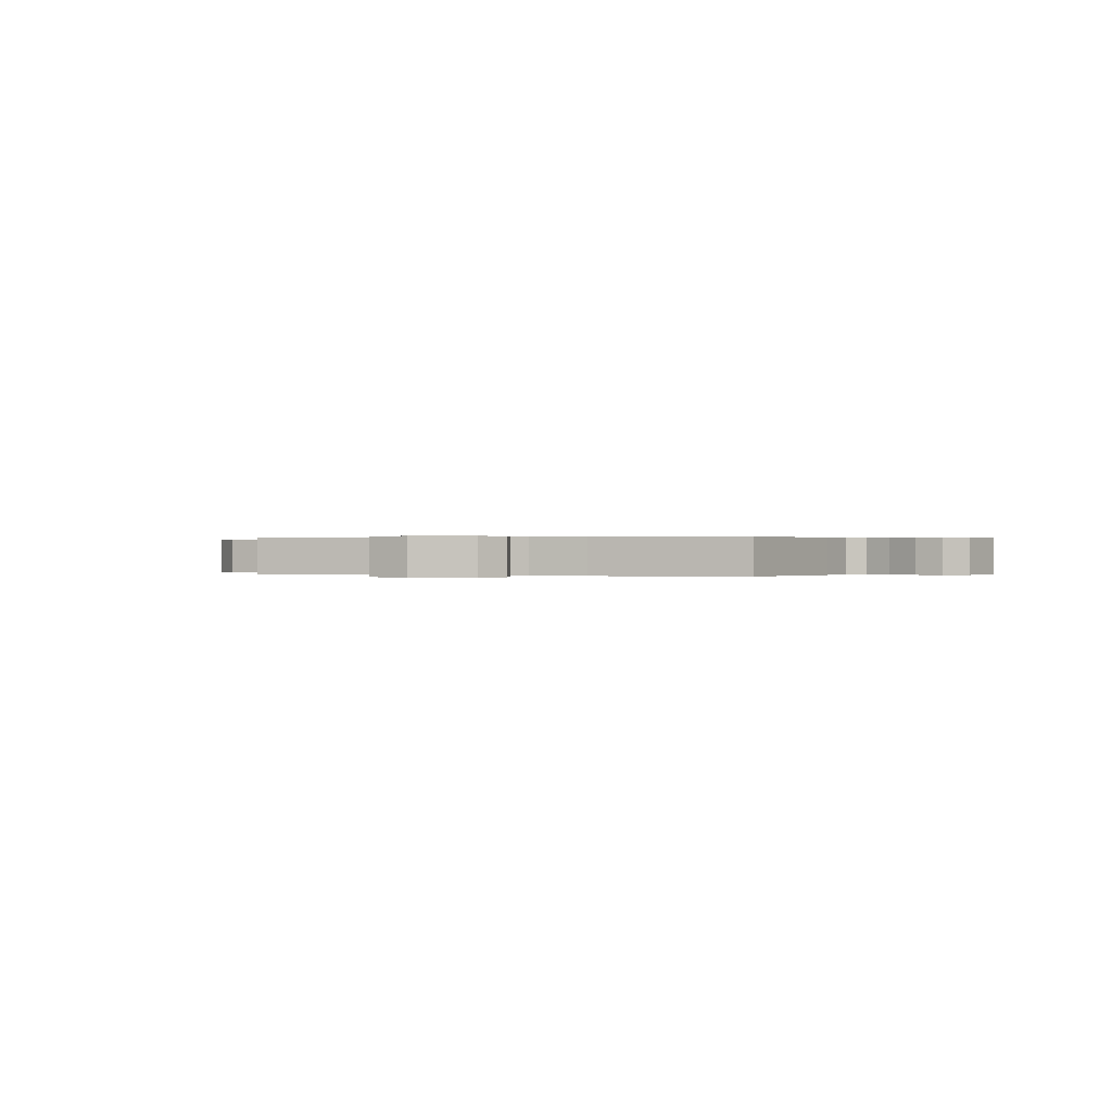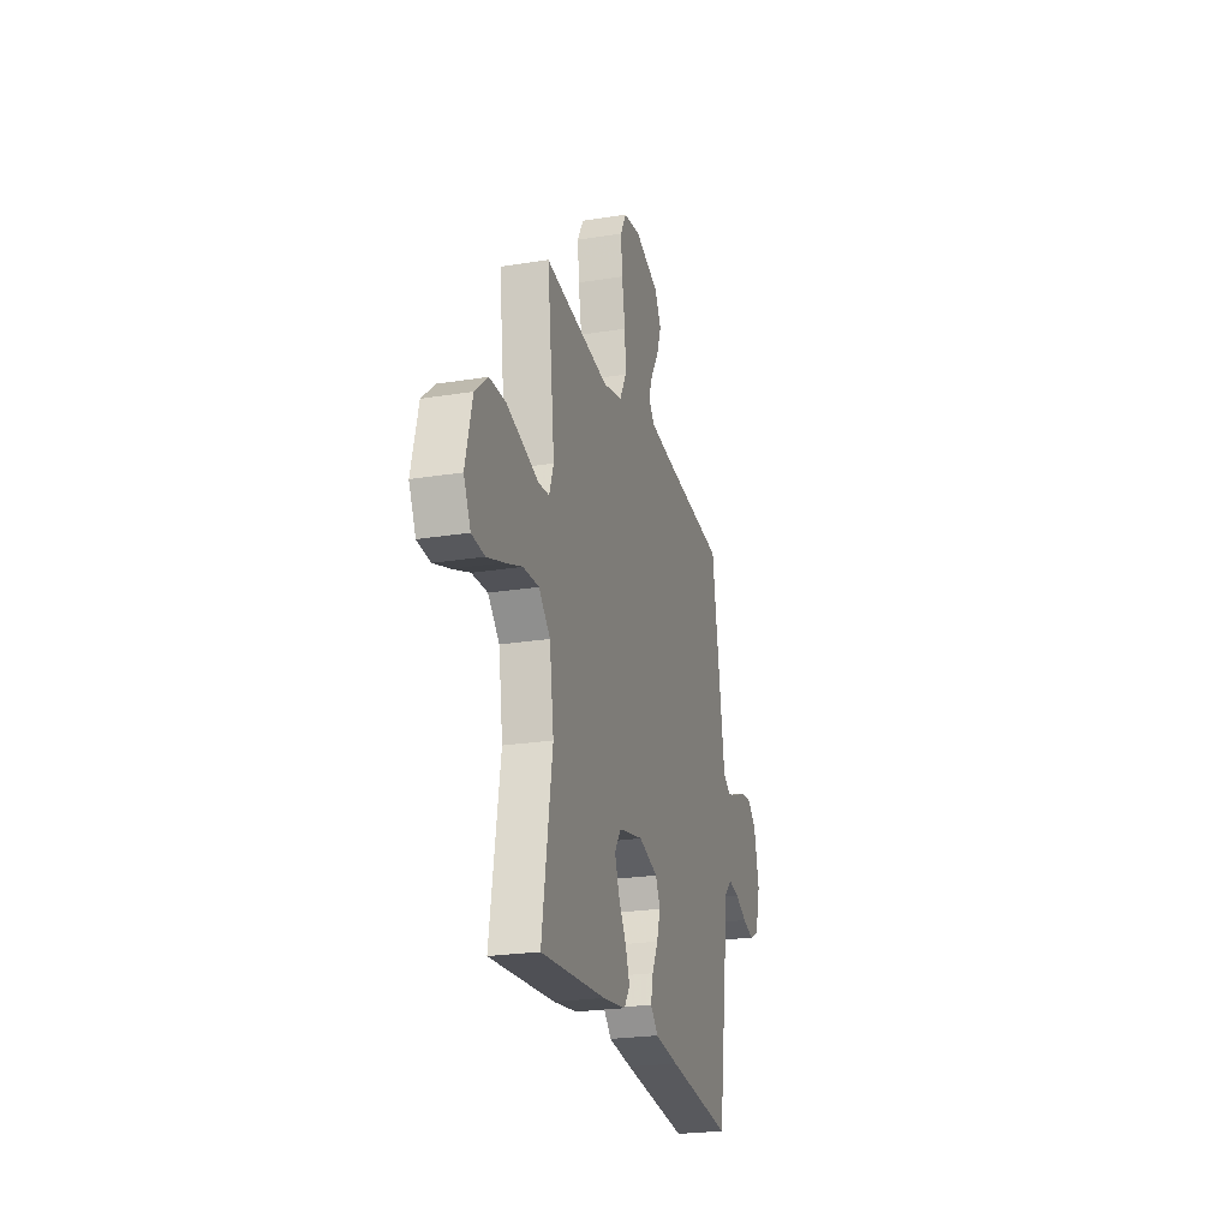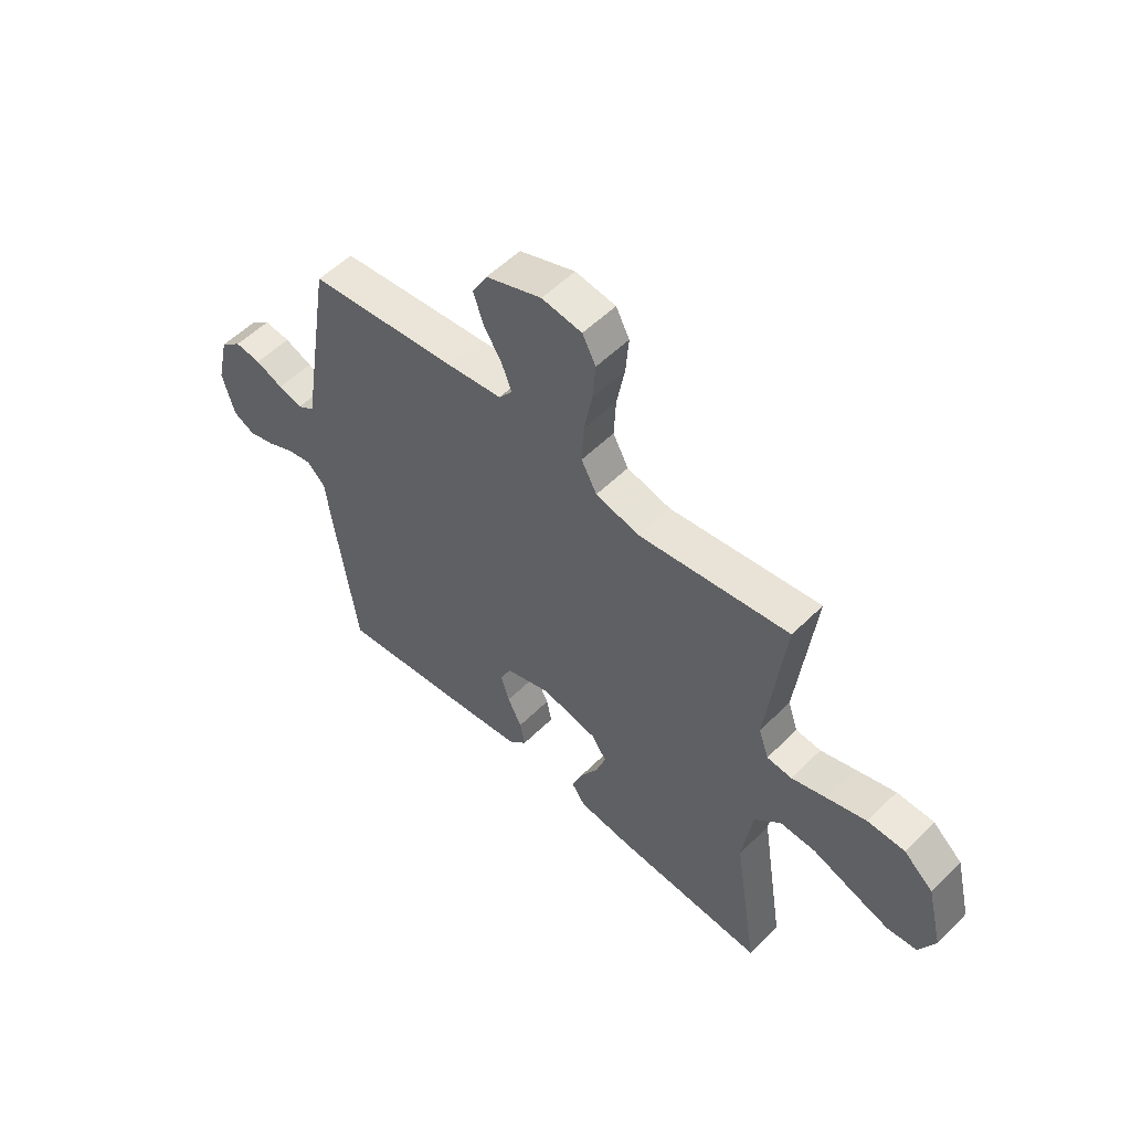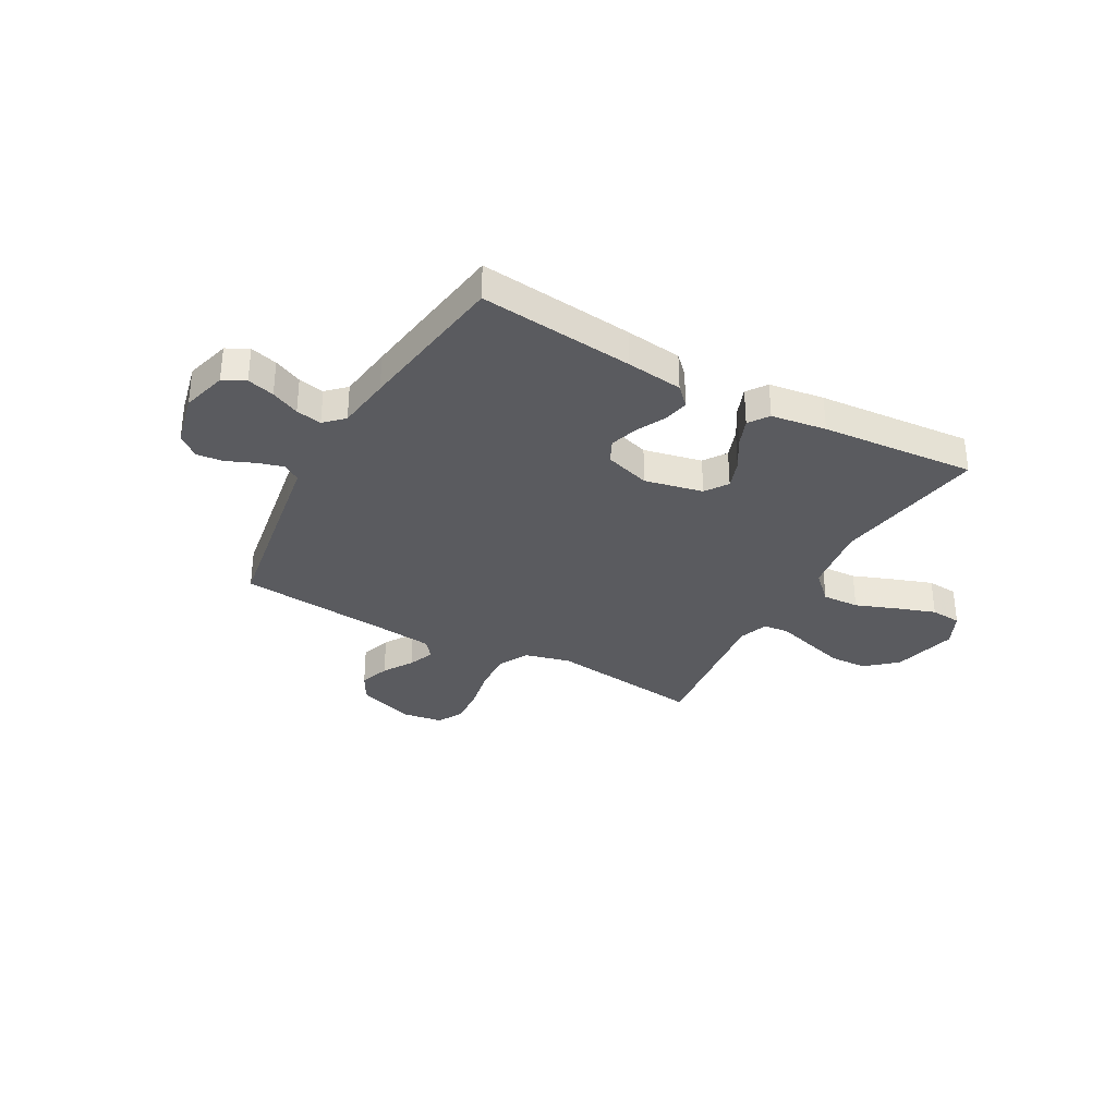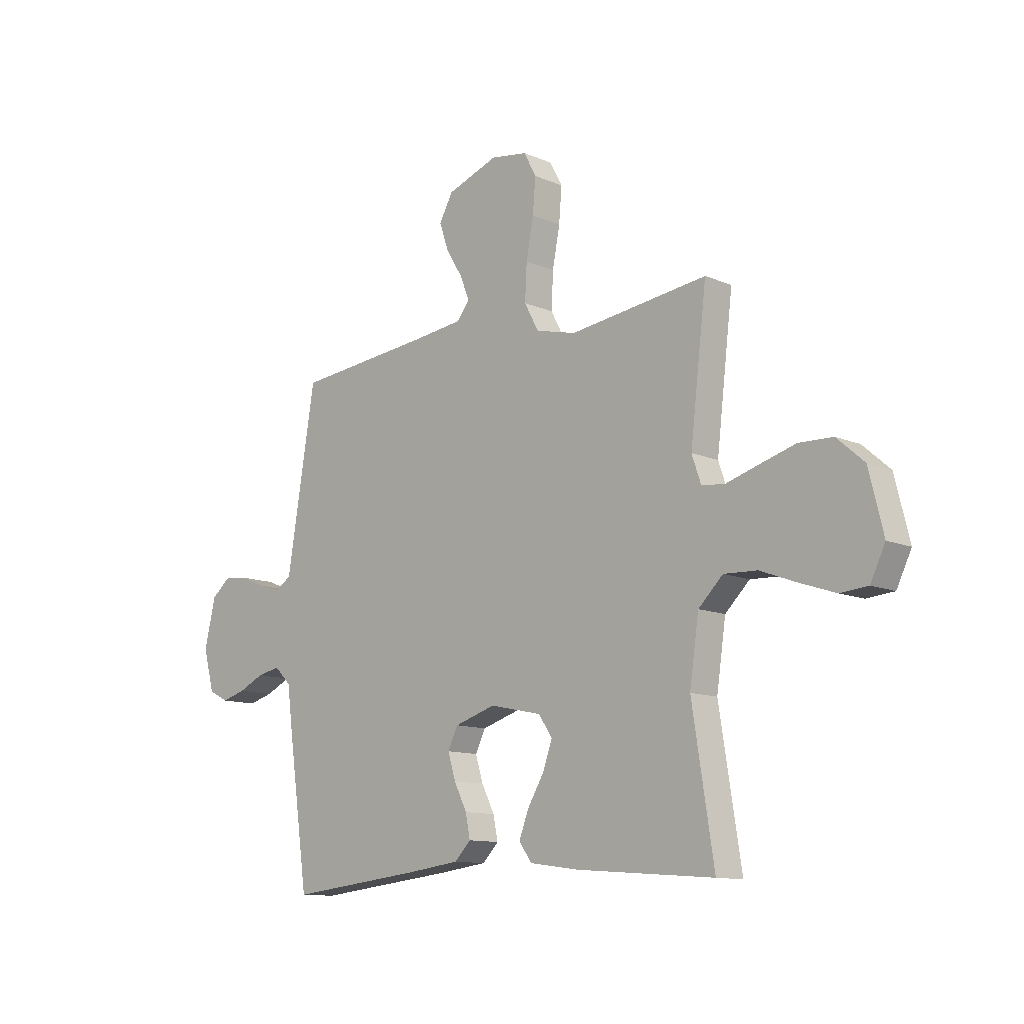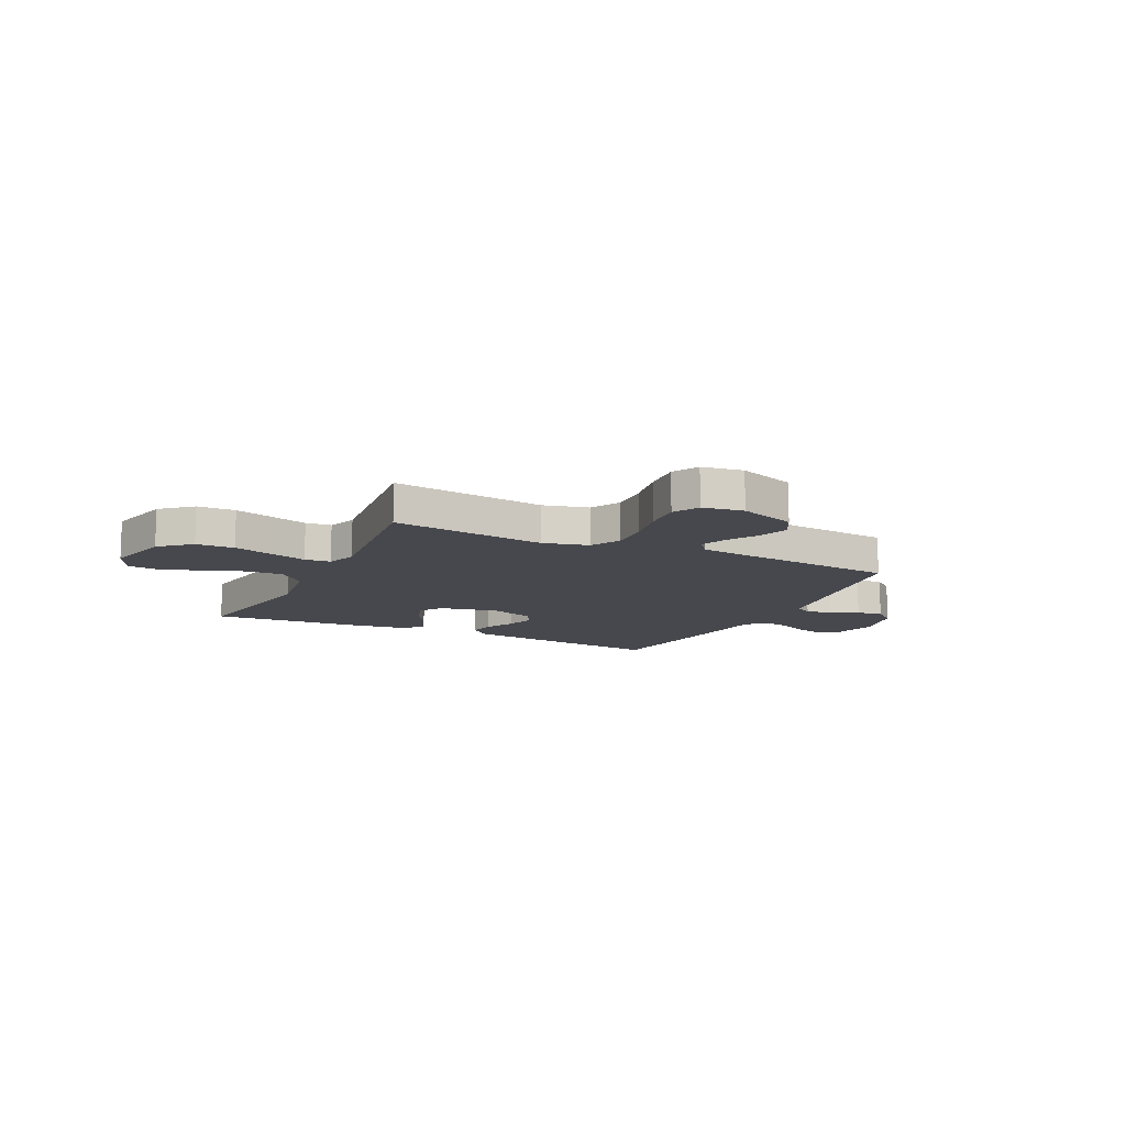
<metadata>
{"format":"obj","ext":"obj","renderer":"f3d","projection":"perspective","resolution":1024,"background":"white","views":[{"elev":0.1,"azim":23.1,"up":"+Y"},{"elev":-23.8,"azim":-74.9,"up":"+Z"},{"elev":54.2,"azim":-136.3,"up":"+Z"},{"elev":-32.9,"azim":151.0,"up":"+Y"},{"elev":-11.7,"azim":-135.9,"up":"+Z"},{"elev":-11.8,"azim":-26.0,"up":"+Y"}]}
</metadata>
<code>
v -0.5 0.07 -0.5
v -0.453 0.07 -0.2
v -0.473 0.07 -0.064
v -0.526 0.07 -0.012
v -0.598 0.07 -0.015
v -0.678 0.07 -0.045
v -0.754 0.07 -0.071
v -0.814 0.07 -0.066
v -0.846 0.07 0
v -0.815 0.07 0.127
v -0.756 0.07 0.179
v -0.682 0.07 0.181
v -0.604 0.07 0.158
v -0.534 0.07 0.137
v -0.484 0.07 0.142
v -0.464 0.07 0.2
v -0.5 0.07 0.5
v -0.2 0.07 0.461
v -0.112 0.07 0.483
v -0.081 0.07 0.541
v -0.085 0.07 0.619
v -0.101 0.07 0.703
v -0.107 0.07 0.777
v -0.08 0.07 0.828
v 0 0.07 0.84
v 0.111 0.07 0.8
v 0.141 0.07 0.746
v 0.121 0.07 0.687
v 0.085 0.07 0.629
v 0.065 0.07 0.578
v 0.092 0.07 0.543
v 0.2 0.07 0.53
v 0.5 0.07 0.5
v 0.549 0.07 0.2
v 0.562 0.07 0.118
v 0.597 0.07 0.096
v 0.645 0.07 0.11
v 0.7 0.07 0.133
v 0.752 0.07 0.139
v 0.794 0.07 0.104
v 0.818 0.07 0
v 0.794 0.07 -0.088
v 0.751 0.07 -0.11
v 0.698 0.07 -0.095
v 0.643 0.07 -0.069
v 0.593 0.07 -0.059
v 0.557 0.07 -0.094
v 0.543 0.07 -0.2
v 0.5 0.07 -0.5
v 0.2 0.07 -0.467
v 0.091 0.07 -0.453
v 0.056 0.07 -0.417
v 0.066 0.07 -0.367
v 0.094 0.07 -0.311
v 0.111 0.07 -0.256
v 0.089 0.07 -0.211
v 0 0.07 -0.183
v -0.113 0.07 -0.207
v -0.143 0.07 -0.251
v -0.123 0.07 -0.308
v -0.087 0.07 -0.368
v -0.066 0.07 -0.423
v -0.093 0.07 -0.462
v -0.2 0.07 -0.477
v -0.5 0 -0.5
v -0.453 0 -0.2
v -0.473 0 -0.064
v -0.526 0 -0.012
v -0.598 0 -0.015
v -0.678 0 -0.045
v -0.754 0 -0.071
v -0.814 0 -0.066
v -0.846 0 0
v -0.815 0 0.127
v -0.756 0 0.179
v -0.682 0 0.181
v -0.604 0 0.158
v -0.534 0 0.137
v -0.484 0 0.142
v -0.464 0 0.2
v -0.5 0 0.5
v -0.2 0 0.461
v -0.112 0 0.483
v -0.081 0 0.541
v -0.085 0 0.619
v -0.101 0 0.703
v -0.107 0 0.777
v -0.08 0 0.828
v 0 0 0.84
v 0.111 0 0.8
v 0.141 0 0.746
v 0.121 0 0.687
v 0.085 0 0.629
v 0.065 0 0.578
v 0.092 0 0.543
v 0.2 0 0.53
v 0.5 0 0.5
v 0.549 0 0.2
v 0.562 0 0.118
v 0.597 0 0.096
v 0.645 0 0.11
v 0.7 0 0.133
v 0.752 0 0.139
v 0.794 0 0.104
v 0.818 0 0
v 0.794 0 -0.088
v 0.751 0 -0.11
v 0.698 0 -0.095
v 0.643 0 -0.069
v 0.593 0 -0.059
v 0.557 0 -0.094
v 0.543 0 -0.2
v 0.5 0 -0.5
v 0.2 0 -0.467
v 0.091 0 -0.453
v 0.056 0 -0.417
v 0.066 0 -0.367
v 0.094 0 -0.311
v 0.111 0 -0.256
v 0.089 0 -0.211
v 0 0 -0.183
v -0.113 0 -0.207
v -0.143 0 -0.251
v -0.123 0 -0.308
v -0.087 0 -0.368
v -0.066 0 -0.423
v -0.093 0 -0.462
v -0.2 0 -0.477
f 63 64 1 2
f 60 61 62 63
f 59 60 63 2
f 58 59 2 3
f 57 58 3 4
f 56 57 4
f 51 52 53 54
f 51 54 55
f 50 51 55
f 47 48 49 50
f 47 50 55
f 46 47 55 56
f 42 43 44 45
f 42 45 46
f 41 42 46
f 40 41 46
f 37 38 39 40
f 36 37 40 46
f 35 36 46 56
f 32 33 34 35
f 31 32 35 56
f 26 27 28 29
f 26 29 30
f 25 26 30
f 24 25 30
f 21 22 23 24
f 20 21 24 30
f 19 20 30 31
f 16 17 18
f 15 16 18 19
f 11 12 13 14
f 9 10 11 14
f 9 14 15
f 8 9 15
f 5 6 7 8
f 5 8 15
f 4 5 15 19
f 4 19 31 56
f 66 65 128 127
f 127 126 125 124
f 66 127 124 123
f 67 66 123 122
f 68 67 122 121
f 68 121 120
f 118 117 116 115
f 119 118 115
f 119 115 114
f 114 113 112 111
f 119 114 111
f 120 119 111 110
f 109 108 107 106
f 110 109 106
f 110 106 105
f 110 105 104
f 104 103 102 101
f 110 104 101 100
f 120 110 100 99
f 99 98 97 96
f 120 99 96 95
f 93 92 91 90
f 94 93 90
f 94 90 89
f 94 89 88
f 88 87 86 85
f 94 88 85 84
f 95 94 84 83
f 82 81 80
f 83 82 80 79
f 78 77 76 75
f 78 75 74 73
f 79 78 73
f 79 73 72
f 72 71 70 69
f 79 72 69
f 83 79 69 68
f 120 95 83 68
f 1 65 66 2
f 2 66 67 3
f 3 67 68 4
f 4 68 69 5
f 5 69 70 6
f 6 70 71 7
f 7 71 72 8
f 8 72 73 9
f 9 73 74 10
f 10 74 75 11
f 11 75 76 12
f 12 76 77 13
f 13 77 78 14
f 14 78 79 15
f 15 79 80 16
f 16 80 81 17
f 17 81 82 18
f 18 82 83 19
f 19 83 84 20
f 20 84 85 21
f 21 85 86 22
f 22 86 87 23
f 23 87 88 24
f 24 88 89 25
f 25 89 90 26
f 26 90 91 27
f 27 91 92 28
f 28 92 93 29
f 29 93 94 30
f 30 94 95 31
f 31 95 96 32
f 32 96 97 33
f 33 97 98 34
f 34 98 99 35
f 35 99 100 36
f 36 100 101 37
f 37 101 102 38
f 38 102 103 39
f 39 103 104 40
f 40 104 105 41
f 41 105 106 42
f 42 106 107 43
f 43 107 108 44
f 44 108 109 45
f 45 109 110 46
f 46 110 111 47
f 47 111 112 48
f 48 112 113 49
f 49 113 114 50
f 50 114 115 51
f 51 115 116 52
f 52 116 117 53
f 53 117 118 54
f 54 118 119 55
f 55 119 120 56
f 56 120 121 57
f 57 121 122 58
f 58 122 123 59
f 59 123 124 60
f 60 124 125 61
f 61 125 126 62
f 62 126 127 63
f 63 127 128 64
f 64 128 65 1

</code>
